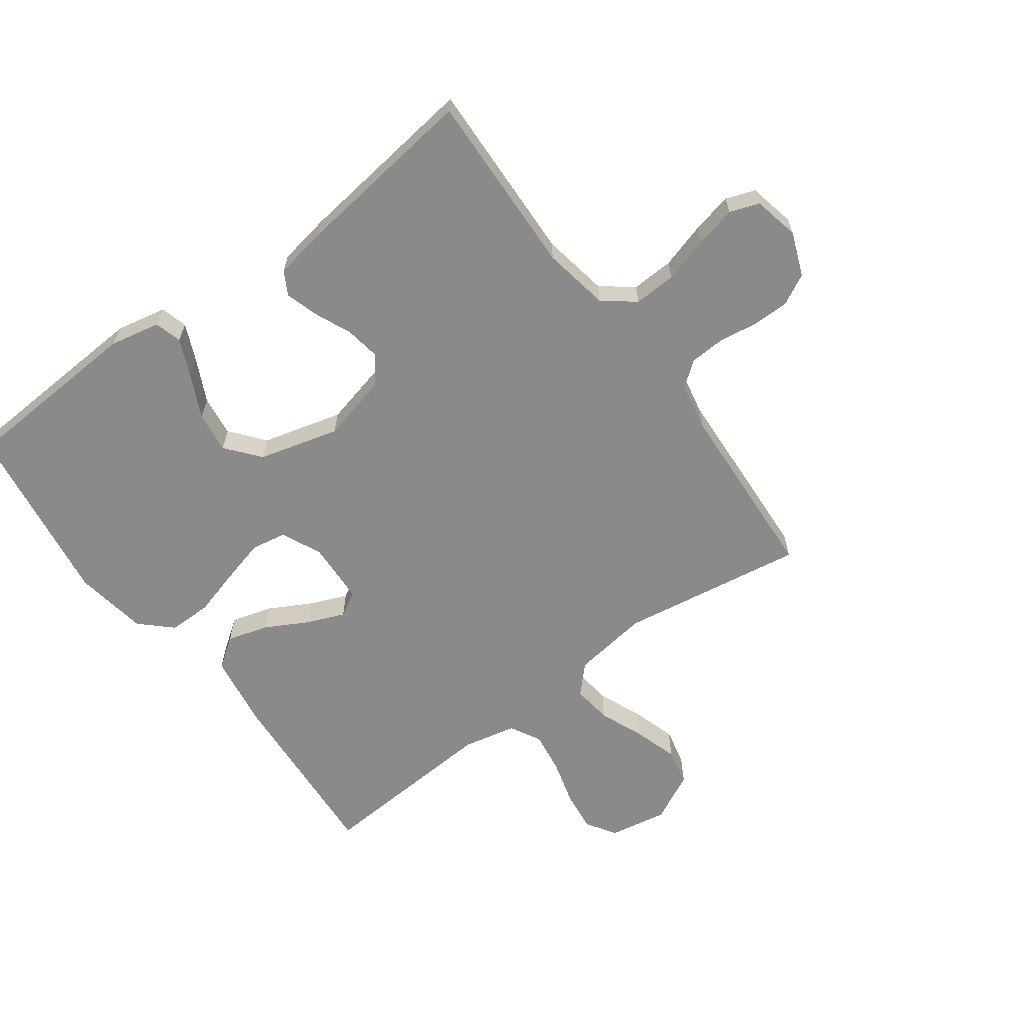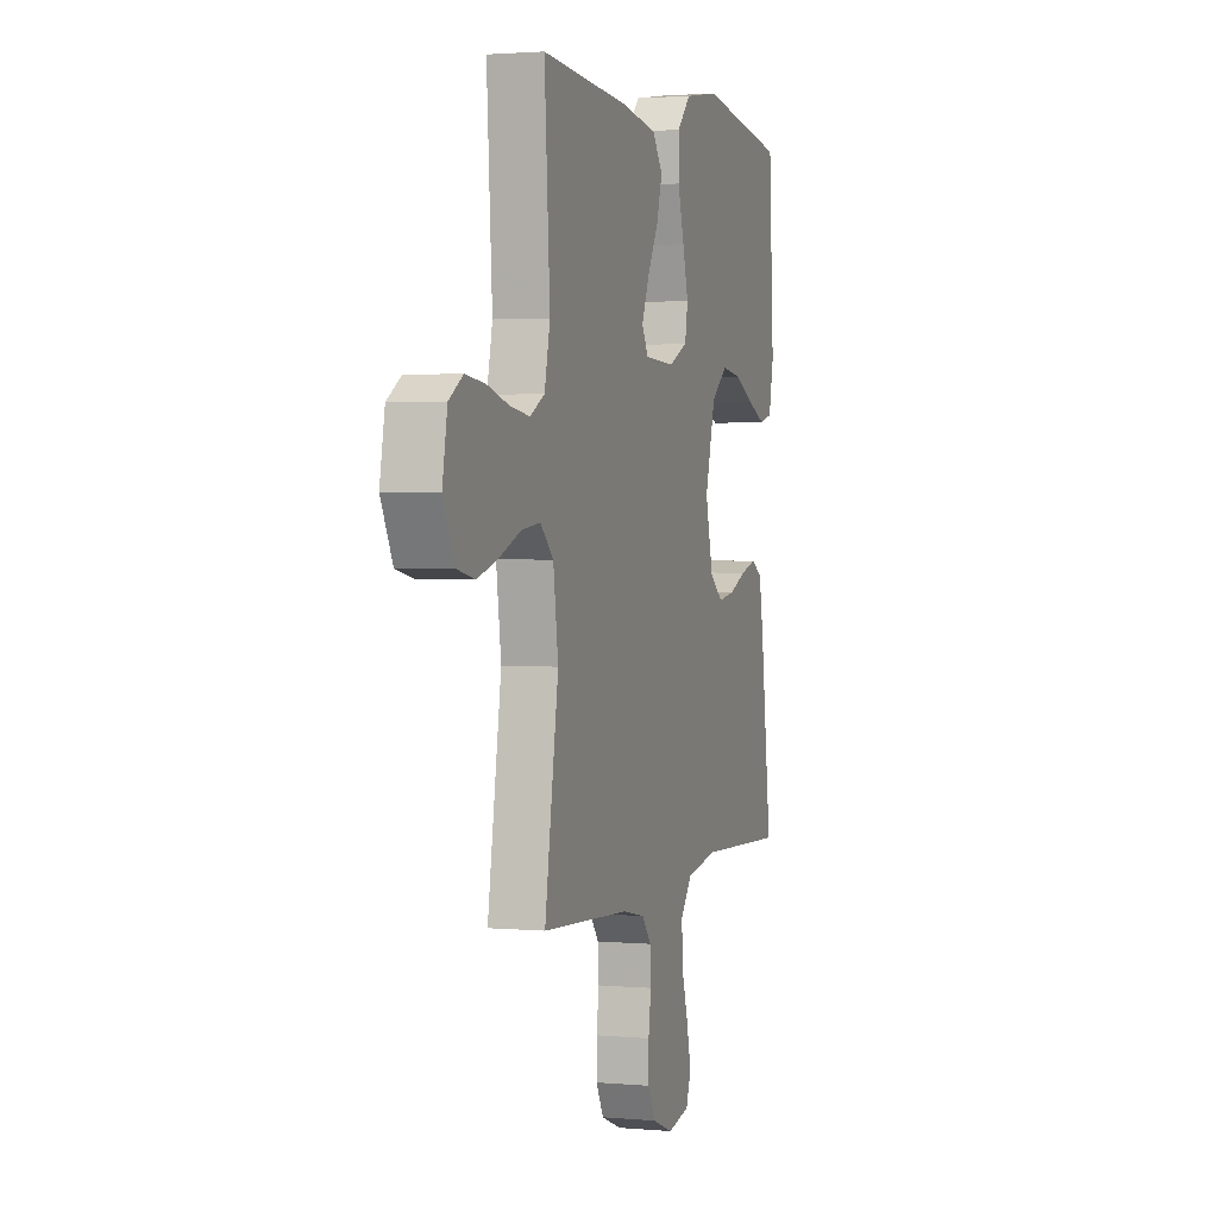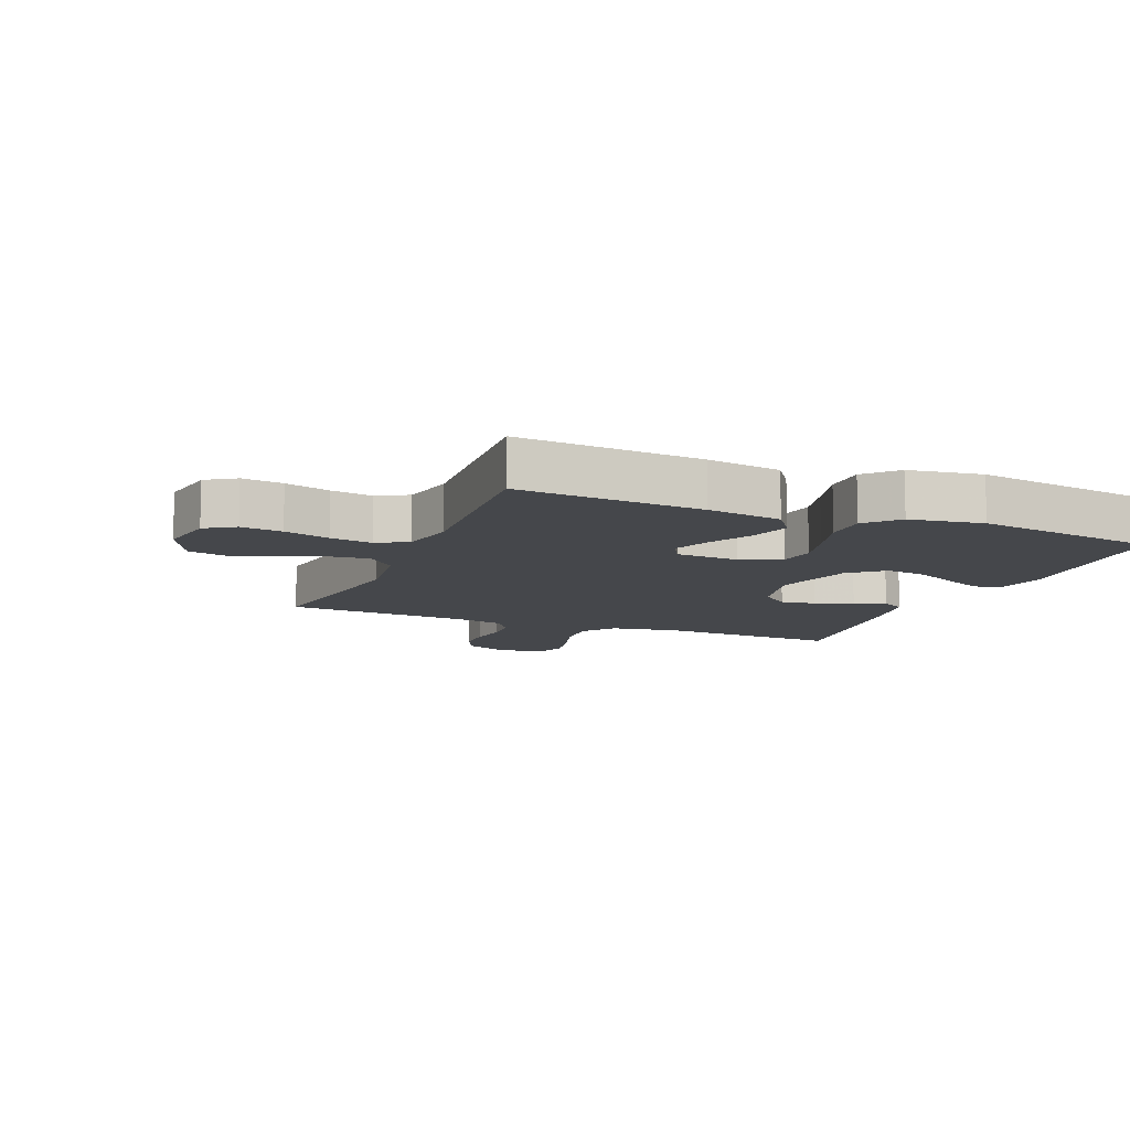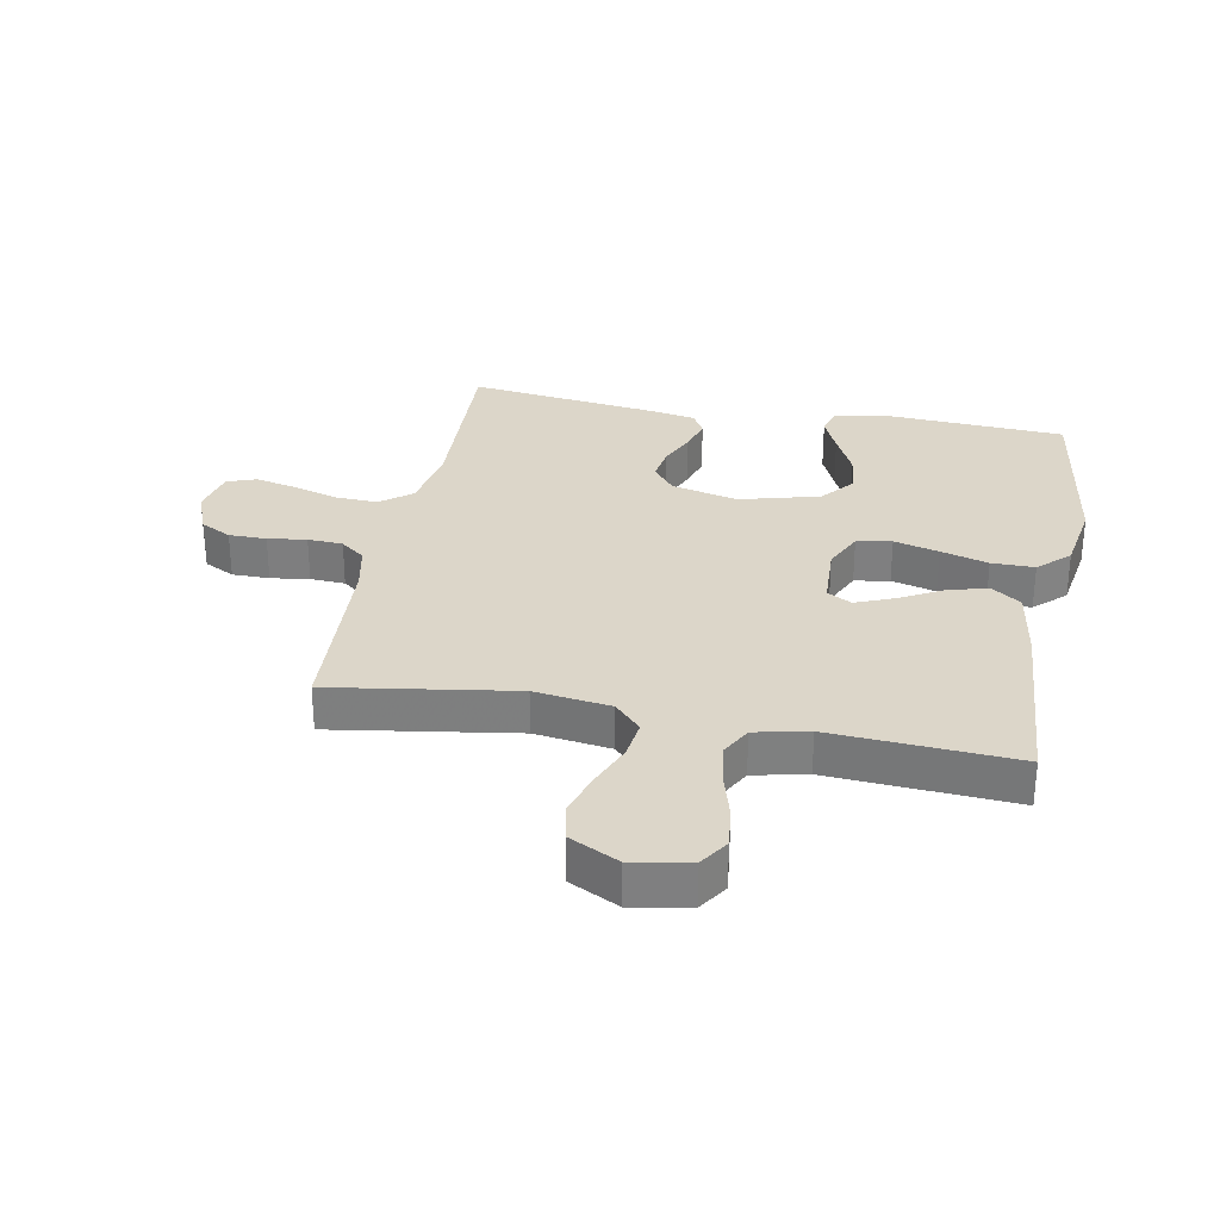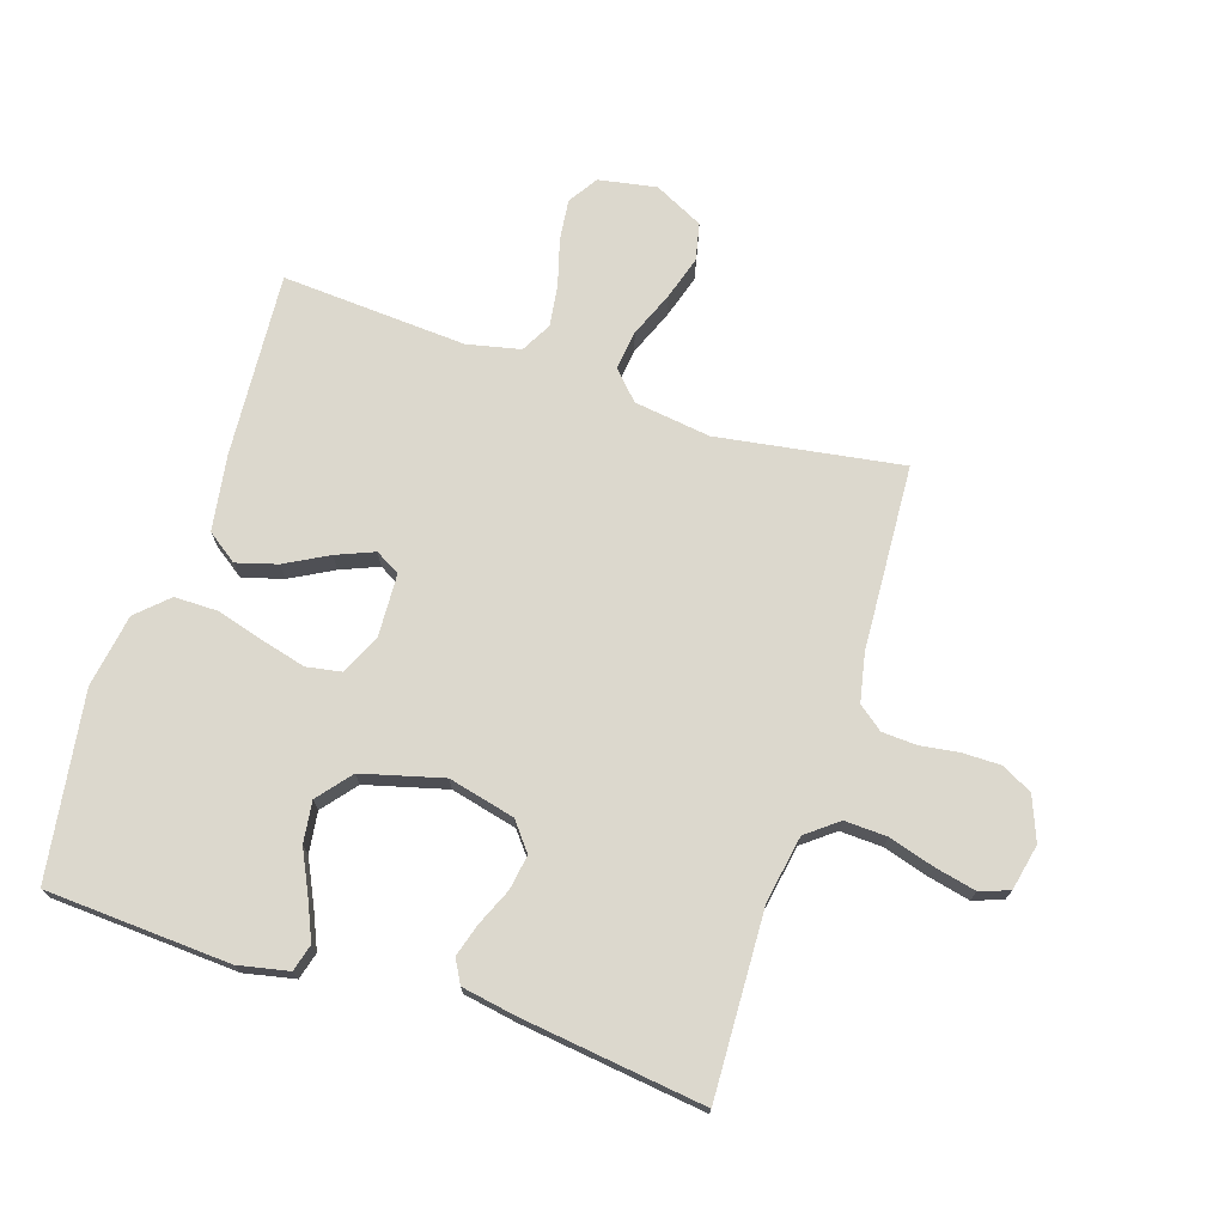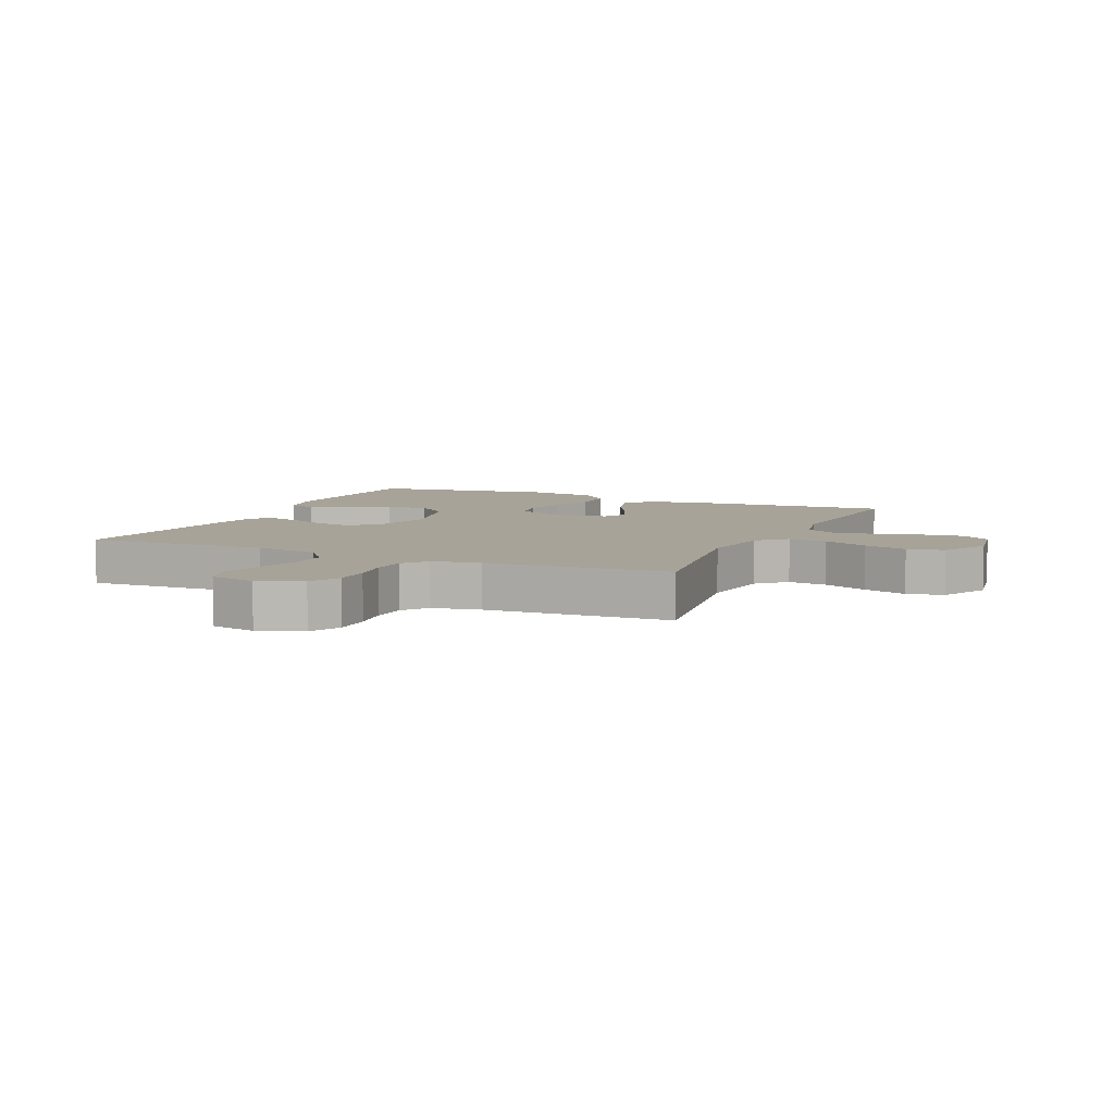
<metadata>
{"format":"obj","ext":"obj","renderer":"f3d","projection":"perspective","resolution":1024,"background":"white","views":[{"elev":-63.4,"azim":126.4,"up":"+Y"},{"elev":2.0,"azim":-72.1,"up":"+Z"},{"elev":-10.6,"azim":-22.3,"up":"+Y"},{"elev":30.2,"azim":-79.2,"up":"+Y"},{"elev":72.6,"azim":108.0,"up":"+Y"},{"elev":6.9,"azim":-155.8,"up":"+Y"}]}
</metadata>
<code>
v 0.5 0.07 0.5
v 0.517 0.07 0.2
v 0.5 0.07 0.118
v 0.456 0.07 0.106
v 0.395 0.07 0.133
v 0.325 0.07 0.167
v 0.258 0.07 0.176
v 0.203 0.07 0.131
v 0.168 0.07 0
v 0.194 0.07 -0.108
v 0.239 0.07 -0.144
v 0.296 0.07 -0.135
v 0.356 0.07 -0.109
v 0.409 0.07 -0.093
v 0.447 0.07 -0.114
v 0.462 0.07 -0.2
v 0.5 0.07 -0.5
v 0.2 0.07 -0.488
v 0.092 0.07 -0.507
v 0.052 0.07 -0.558
v 0.055 0.07 -0.627
v 0.077 0.07 -0.701
v 0.092 0.07 -0.768
v 0.075 0.07 -0.816
v 0 0.07 -0.832
v -0.071 0.07 -0.804
v -0.097 0.07 -0.754
v -0.097 0.07 -0.693
v -0.088 0.07 -0.63
v -0.091 0.07 -0.573
v -0.122 0.07 -0.533
v -0.2 0.07 -0.517
v -0.5 0.07 -0.5
v -0.453 0.07 -0.2
v -0.47 0.07 -0.076
v -0.515 0.07 -0.033
v -0.579 0.07 -0.041
v -0.652 0.07 -0.071
v -0.724 0.07 -0.093
v -0.784 0.07 -0.08
v -0.824 0.07 0
v -0.807 0.07 0.094
v -0.759 0.07 0.125
v -0.692 0.07 0.117
v -0.618 0.07 0.096
v -0.55 0.07 0.086
v -0.5 0.07 0.113
v -0.481 0.07 0.2
v -0.5 0.07 0.5
v -0.2 0.07 0.479
v -0.078 0.07 0.46
v -0.043 0.07 0.411
v -0.062 0.07 0.345
v -0.1 0.07 0.275
v -0.125 0.07 0.214
v -0.103 0.07 0.174
v 0 0.07 0.169
v 0.065 0.07 0.199
v 0.075 0.07 0.256
v 0.056 0.07 0.329
v 0.034 0.07 0.406
v 0.034 0.07 0.476
v 0.081 0.07 0.526
v 0.2 0.07 0.545
v 0.5 0 0.5
v 0.517 0 0.2
v 0.5 0 0.118
v 0.456 0 0.106
v 0.395 0 0.133
v 0.325 0 0.167
v 0.258 0 0.176
v 0.203 0 0.131
v 0.168 0 0
v 0.194 0 -0.108
v 0.239 0 -0.144
v 0.296 0 -0.135
v 0.356 0 -0.109
v 0.409 0 -0.093
v 0.447 0 -0.114
v 0.462 0 -0.2
v 0.5 0 -0.5
v 0.2 0 -0.488
v 0.092 0 -0.507
v 0.052 0 -0.558
v 0.055 0 -0.627
v 0.077 0 -0.701
v 0.092 0 -0.768
v 0.075 0 -0.816
v 0 0 -0.832
v -0.071 0 -0.804
v -0.097 0 -0.754
v -0.097 0 -0.693
v -0.088 0 -0.63
v -0.091 0 -0.573
v -0.122 0 -0.533
v -0.2 0 -0.517
v -0.5 0 -0.5
v -0.453 0 -0.2
v -0.47 0 -0.076
v -0.515 0 -0.033
v -0.579 0 -0.041
v -0.652 0 -0.071
v -0.724 0 -0.093
v -0.784 0 -0.08
v -0.824 0 0
v -0.807 0 0.094
v -0.759 0 0.125
v -0.692 0 0.117
v -0.618 0 0.096
v -0.55 0 0.086
v -0.5 0 0.113
v -0.481 0 0.2
v -0.5 0 0.5
v -0.2 0 0.479
v -0.078 0 0.46
v -0.043 0 0.411
v -0.062 0 0.345
v -0.1 0 0.275
v -0.125 0 0.214
v -0.103 0 0.174
v 0 0 0.169
v 0.065 0 0.199
v 0.075 0 0.256
v 0.056 0 0.329
v 0.034 0 0.406
v 0.034 0 0.476
v 0.081 0 0.526
v 0.2 0 0.545
f 4 5 6
f 3 4 6
f 2 3 6
f 1 2 6
f 64 1 6
f 63 64 6
f 62 63 6
f 61 62 6
f 60 61 6
f 59 60 6 7
f 58 59 7 8
f 57 58 8 9
f 56 57 9 10
f 52 53 54
f 51 52 54
f 50 51 54
f 49 50 54
f 48 49 54
f 47 48 54 55
f 46 47 55 56
f 43 44 45
f 42 43 45
f 41 42 45
f 40 41 45
f 39 40 45
f 38 39 45
f 37 38 45
f 36 37 45 46
f 46 56 10
f 36 46 10
f 35 36 10
f 32 33 34
f 35 10 11
f 34 35 11
f 32 34 11
f 31 32 11
f 27 28 29
f 26 27 29
f 25 26 29
f 24 25 29
f 23 24 29
f 22 23 29
f 21 22 29
f 20 21 29 30
f 31 11 12
f 30 31 12
f 20 30 12
f 19 20 12
f 16 17 18
f 16 18 19
f 15 16 19
f 14 15 19
f 13 14 19
f 12 13 19
f 70 69 68
f 70 68 67
f 70 67 66
f 70 66 65
f 70 65 128
f 70 128 127
f 70 127 126
f 70 126 125
f 70 125 124
f 71 70 124 123
f 72 71 123 122
f 73 72 122 121
f 74 73 121 120
f 118 117 116
f 118 116 115
f 118 115 114
f 118 114 113
f 118 113 112
f 119 118 112 111
f 120 119 111 110
f 109 108 107
f 109 107 106
f 109 106 105
f 109 105 104
f 109 104 103
f 109 103 102
f 109 102 101
f 110 109 101 100
f 74 120 110
f 74 110 100
f 74 100 99
f 98 97 96
f 75 74 99
f 75 99 98
f 75 98 96
f 75 96 95
f 93 92 91
f 93 91 90
f 93 90 89
f 93 89 88
f 93 88 87
f 93 87 86
f 93 86 85
f 94 93 85 84
f 76 75 95
f 76 95 94
f 76 94 84
f 76 84 83
f 82 81 80
f 83 82 80
f 83 80 79
f 83 79 78
f 83 78 77
f 83 77 76
f 1 65 66 2
f 2 66 67 3
f 3 67 68 4
f 4 68 69 5
f 5 69 70 6
f 6 70 71 7
f 7 71 72 8
f 8 72 73 9
f 9 73 74 10
f 10 74 75 11
f 11 75 76 12
f 12 76 77 13
f 13 77 78 14
f 14 78 79 15
f 15 79 80 16
f 16 80 81 17
f 17 81 82 18
f 18 82 83 19
f 19 83 84 20
f 20 84 85 21
f 21 85 86 22
f 22 86 87 23
f 23 87 88 24
f 24 88 89 25
f 25 89 90 26
f 26 90 91 27
f 27 91 92 28
f 28 92 93 29
f 29 93 94 30
f 30 94 95 31
f 31 95 96 32
f 32 96 97 33
f 33 97 98 34
f 34 98 99 35
f 35 99 100 36
f 36 100 101 37
f 37 101 102 38
f 38 102 103 39
f 39 103 104 40
f 40 104 105 41
f 41 105 106 42
f 42 106 107 43
f 43 107 108 44
f 44 108 109 45
f 45 109 110 46
f 46 110 111 47
f 47 111 112 48
f 48 112 113 49
f 49 113 114 50
f 50 114 115 51
f 51 115 116 52
f 52 116 117 53
f 53 117 118 54
f 54 118 119 55
f 55 119 120 56
f 56 120 121 57
f 57 121 122 58
f 58 122 123 59
f 59 123 124 60
f 60 124 125 61
f 61 125 126 62
f 62 126 127 63
f 63 127 128 64
f 64 128 65 1

</code>
